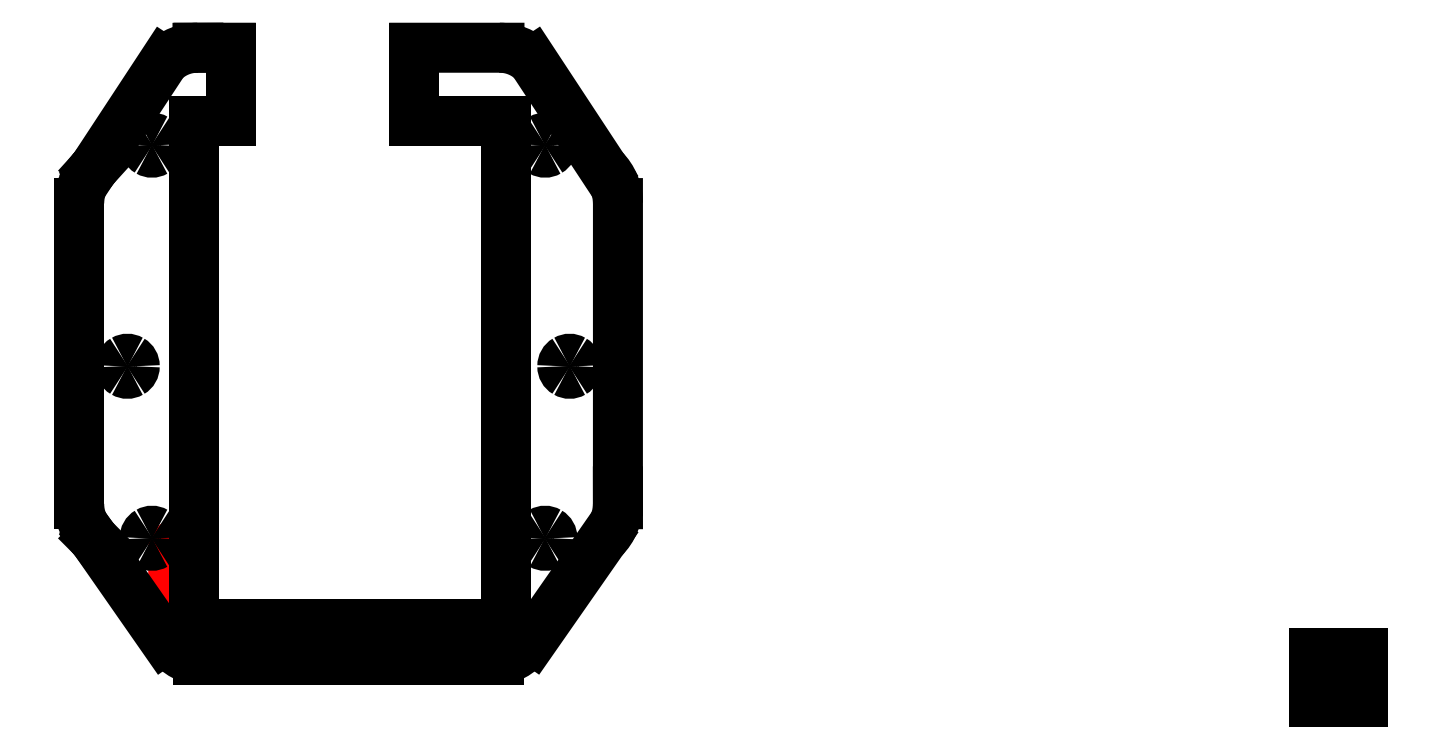
<metadata>
{"format":"dxf","ext":"dxf","renderer":"ezdxf+matplotlib","layout":"modelspace","background":"white","min_lineweight":24,"dpi":150}
</metadata>
<code>
0
SECTION
2
ENTITIES
0
LINE
8
Layer_1
10
377.4
20
314
30
0
11
387.4
21
314
31
0
0
LINE
8
Layer_1
10
387.4
20
314
30
0
11
387.4
21
304
31
0
0
LINE
8
Layer_1
10
387.4
20
304
30
0
11
377.4
21
304
31
0
0
LINE
8
Layer_1
10
377.4
20
304
30
0
11
377.4
21
314
31
0
0
SPLINE
8
Layer_1
70
8
71
3
72
8
73
4
74
0
40
0
40
0
40
0
40
0
40
1
40
1
40
1
40
1
10
145
20
328.8
30
0
10
144.7
20
328.8
30
0
10
144.4
20
329.1
30
0
10
144.4
20
329.5
30
0
0
SPLINE
8
Layer_1
70
8
71
3
72
8
73
4
74
0
40
0
40
0
40
0
40
0
40
1
40
1
40
1
40
1
10
144.4
20
329.5
30
0
10
144.4
20
329.8
30
0
10
144.7
20
330.1
30
0
10
145
20
330.1
30
0
0
SPLINE
8
Layer_1
70
8
71
3
72
8
73
4
74
0
40
0
40
0
40
0
40
0
40
1
40
1
40
1
40
1
10
145
20
330.1
30
0
10
145.4
20
330.1
30
0
10
145.7
20
329.8
30
0
10
145.7
20
329.5
30
0
0
SPLINE
8
Layer_1
70
8
71
3
72
8
73
4
74
0
40
0
40
0
40
0
40
0
40
1
40
1
40
1
40
1
10
145.7
20
329.5
30
0
10
145.7
20
329.1
30
0
10
145.4
20
328.8
30
0
10
145
20
328.8
30
0
0
LINE
8
Layer_1
10
145
20
328.8
30
0
11
145
21
328.8
31
0
0
SPLINE
8
Layer_1
70
8
71
3
72
8
73
4
74
0
40
0
40
0
40
0
40
0
40
1
40
1
40
1
40
1
10
145
20
329.8
30
0
10
144.9
20
329.8
30
0
10
144.7
20
329.6
30
0
10
144.7
20
329.5
30
0
0
SPLINE
8
Layer_1
70
8
71
3
72
8
73
4
74
0
40
0
40
0
40
0
40
0
40
1
40
1
40
1
40
1
10
144.7
20
329.5
30
0
10
144.7
20
329.3
30
0
10
144.9
20
329.1
30
0
10
145
20
329.1
30
0
0
SPLINE
8
Layer_1
70
8
71
3
72
8
73
4
74
0
40
0
40
0
40
0
40
0
40
1
40
1
40
1
40
1
10
145
20
329.1
30
0
10
145.2
20
329.1
30
0
10
145.4
20
329.3
30
0
10
145.4
20
329.5
30
0
0
SPLINE
8
Layer_1
70
8
71
3
72
8
73
4
74
0
40
0
40
0
40
0
40
0
40
1
40
1
40
1
40
1
10
145.4
20
329.5
30
0
10
145.4
20
329.6
30
0
10
145.2
20
329.8
30
0
10
145
20
329.8
30
0
0
LINE
8
Layer_1
10
145
20
329.8
30
0
11
145
21
329.8
31
0
0
SPLINE
8
Layer_1
70
8
71
3
72
8
73
4
74
0
40
0
40
0
40
0
40
0
40
1
40
1
40
1
40
1
10
145
20
330.8
30
0
10
144.7
20
330.8
30
0
10
144.4
20
331.1
30
0
10
144.4
20
331.5
30
0
0
SPLINE
8
Layer_1
70
8
71
3
72
8
73
4
74
0
40
0
40
0
40
0
40
0
40
1
40
1
40
1
40
1
10
144.4
20
331.5
30
0
10
144.4
20
331.8
30
0
10
144.7
20
332.1
30
0
10
145
20
332.1
30
0
0
SPLINE
8
Layer_1
70
8
71
3
72
8
73
4
74
0
40
0
40
0
40
0
40
0
40
1
40
1
40
1
40
1
10
145
20
332.1
30
0
10
145.4
20
332.1
30
0
10
145.7
20
331.8
30
0
10
145.7
20
331.5
30
0
0
SPLINE
8
Layer_1
70
8
71
3
72
8
73
4
74
0
40
0
40
0
40
0
40
0
40
1
40
1
40
1
40
1
10
145.7
20
331.5
30
0
10
145.7
20
331.1
30
0
10
145.4
20
330.8
30
0
10
145
20
330.8
30
0
0
LINE
8
Layer_1
10
145
20
330.8
30
0
11
145
21
330.8
31
0
0
SPLINE
8
Layer_1
70
8
71
3
72
8
73
4
74
0
40
0
40
0
40
0
40
0
40
1
40
1
40
1
40
1
10
145
20
331.8
30
0
10
144.9
20
331.8
30
0
10
144.7
20
331.6
30
0
10
144.7
20
331.5
30
0
0
SPLINE
8
Layer_1
70
8
71
3
72
8
73
4
74
0
40
0
40
0
40
0
40
0
40
1
40
1
40
1
40
1
10
144.7
20
331.5
30
0
10
144.7
20
331.3
30
0
10
144.9
20
331.1
30
0
10
145
20
331.1
30
0
0
SPLINE
8
Layer_1
70
8
71
3
72
8
73
4
74
0
40
0
40
0
40
0
40
0
40
1
40
1
40
1
40
1
10
145
20
331.1
30
0
10
145.2
20
331.1
30
0
10
145.4
20
331.3
30
0
10
145.4
20
331.5
30
0
0
SPLINE
8
Layer_1
70
8
71
3
72
8
73
4
74
0
40
0
40
0
40
0
40
0
40
1
40
1
40
1
40
1
10
145.4
20
331.5
30
0
10
145.4
20
331.6
30
0
10
145.2
20
331.8
30
0
10
145
20
331.8
30
0
0
LINE
8
Layer_1
10
145
20
331.8
30
0
11
145
21
331.8
31
0
0
SPLINE
8
Layer_1
70
8
71
3
72
8
73
4
74
0
40
0
40
0
40
0
40
0
40
1
40
1
40
1
40
1
10
145
20
332.8
30
0
10
144.7
20
332.8
30
0
10
144.4
20
333.1
30
0
10
144.4
20
333.5
30
0
0
SPLINE
8
Layer_1
70
8
71
3
72
8
73
4
74
0
40
0
40
0
40
0
40
0
40
1
40
1
40
1
40
1
10
144.4
20
333.5
30
0
10
144.4
20
333.8
30
0
10
144.7
20
334.1
30
0
10
145
20
334.1
30
0
0
SPLINE
8
Layer_1
70
8
71
3
72
8
73
4
74
0
40
0
40
0
40
0
40
0
40
1
40
1
40
1
40
1
10
145
20
334.1
30
0
10
145.4
20
334.1
30
0
10
145.7
20
333.8
30
0
10
145.7
20
333.5
30
0
0
SPLINE
8
Layer_1
70
8
71
3
72
8
73
4
74
0
40
0
40
0
40
0
40
0
40
1
40
1
40
1
40
1
10
145.7
20
333.5
30
0
10
145.7
20
333.1
30
0
10
145.4
20
332.8
30
0
10
145
20
332.8
30
0
0
LINE
8
Layer_1
10
145
20
332.8
30
0
11
145
21
332.8
31
0
0
SPLINE
8
Layer_1
70
8
71
3
72
8
73
4
74
0
40
0
40
0
40
0
40
0
40
1
40
1
40
1
40
1
10
145
20
333.8
30
0
10
144.9
20
333.8
30
0
10
144.7
20
333.6
30
0
10
144.7
20
333.5
30
0
0
SPLINE
8
Layer_1
70
8
71
3
72
8
73
4
74
0
40
0
40
0
40
0
40
0
40
1
40
1
40
1
40
1
10
144.7
20
333.5
30
0
10
144.7
20
333.3
30
0
10
144.9
20
333.1
30
0
10
145
20
333.1
30
0
0
SPLINE
8
Layer_1
70
8
71
3
72
8
73
4
74
0
40
0
40
0
40
0
40
0
40
1
40
1
40
1
40
1
10
145
20
333.1
30
0
10
145.2
20
333.1
30
0
10
145.4
20
333.3
30
0
10
145.4
20
333.5
30
0
0
SPLINE
8
Layer_1
70
8
71
3
72
8
73
4
74
0
40
0
40
0
40
0
40
0
40
1
40
1
40
1
40
1
10
145.4
20
333.5
30
0
10
145.4
20
333.6
30
0
10
145.2
20
333.8
30
0
10
145
20
333.8
30
0
0
LINE
8
Layer_1
10
145
20
333.8
30
0
11
145
21
333.8
31
0
0
SPLINE
8
Layer_1
70
8
71
3
72
8
73
4
74
0
40
0
40
0
40
0
40
0
40
1
40
1
40
1
40
1
10
145
20
334.8
30
0
10
144.7
20
334.8
30
0
10
144.4
20
335.1
30
0
10
144.4
20
335.5
30
0
0
SPLINE
8
Layer_1
70
8
71
3
72
8
73
4
74
0
40
0
40
0
40
0
40
0
40
1
40
1
40
1
40
1
10
144.4
20
335.5
30
0
10
144.4
20
335.8
30
0
10
144.7
20
336.2
30
0
10
145
20
336.2
30
0
0
SPLINE
8
Layer_1
70
8
71
3
72
8
73
4
74
0
40
0
40
0
40
0
40
0
40
1
40
1
40
1
40
1
10
145
20
336.2
30
0
10
145.4
20
336.2
30
0
10
145.7
20
335.8
30
0
10
145.7
20
335.5
30
0
0
SPLINE
8
Layer_1
70
8
71
3
72
8
73
4
74
0
40
0
40
0
40
0
40
0
40
1
40
1
40
1
40
1
10
145.7
20
335.5
30
0
10
145.7
20
335.1
30
0
10
145.4
20
334.8
30
0
10
145
20
334.8
30
0
0
LINE
8
Layer_1
10
145
20
334.8
30
0
11
145
21
334.8
31
0
0
SPLINE
8
Layer_1
70
8
71
3
72
8
73
4
74
0
40
0
40
0
40
0
40
0
40
1
40
1
40
1
40
1
10
145
20
335.8
30
0
10
144.9
20
335.8
30
0
10
144.7
20
335.7
30
0
10
144.7
20
335.5
30
0
0
SPLINE
8
Layer_1
70
8
71
3
72
8
73
4
74
0
40
0
40
0
40
0
40
0
40
1
40
1
40
1
40
1
10
144.7
20
335.5
30
0
10
144.7
20
335.3
30
0
10
144.9
20
335.1
30
0
10
145
20
335.1
30
0
0
SPLINE
8
Layer_1
70
8
71
3
72
8
73
4
74
0
40
0
40
0
40
0
40
0
40
1
40
1
40
1
40
1
10
145
20
335.1
30
0
10
145.2
20
335.1
30
0
10
145.4
20
335.3
30
0
10
145.4
20
335.5
30
0
0
SPLINE
8
Layer_1
70
8
71
3
72
8
73
4
74
0
40
0
40
0
40
0
40
0
40
1
40
1
40
1
40
1
10
145.4
20
335.5
30
0
10
145.4
20
335.7
30
0
10
145.2
20
335.8
30
0
10
145
20
335.8
30
0
0
LINE
8
Layer_1
10
145
20
335.8
30
0
11
145
21
335.8
31
0
0
LINE
8
Layer_1
10
128.2
20
337.3
30
0
11
142.5
21
316.7
31
0
0
SPLINE
8
Layer_1
70
8
71
3
72
8
73
4
74
0
40
0
40
0
40
0
40
0
40
1
40
1
40
1
40
1
10
142.5
20
316.7
30
0
10
144.4
20
314.9
30
0
10
146.8
20
312.7
30
0
10
149.4
20
312.7
30
0
0
LINE
8
Layer_1
10
149.4
20
312.7
30
0
11
211
21
312.7
31
0
0
SPLINE
8
Layer_1
70
8
71
3
72
8
73
4
74
0
40
0
40
0
40
0
40
0
40
1
40
1
40
1
40
1
10
211
20
312.7
30
0
10
213.6
20
312.7
30
0
10
216
20
314.9
30
0
10
217.8
20
316.7
30
0
0
LINE
8
Layer_1
10
217.8
20
316.7
30
0
11
232.3
21
337.4
31
0
0
SPLINE
8
Layer_1
70
8
71
3
72
8
73
4
74
0
40
0
40
0
40
0
40
0
40
1
40
1
40
1
40
1
10
232.3
20
337.4
30
0
10
234.2
20
339.3
30
0
10
235.2
20
341.8
30
0
10
235.2
20
344.4
30
0
0
LINE
8
Layer_1
10
235.2
20
344.4
30
0
11
235.2
21
347.1
31
0
0
LINE
8
Layer_1
10
235.2
20
347.1
30
0
11
235.2
21
405.9
31
0
0
SPLINE
8
Layer_1
70
8
71
3
72
8
73
4
74
0
40
0
40
0
40
0
40
0
40
1
40
1
40
1
40
1
10
235.2
20
405.9
30
0
10
235.2
20
408.6
30
0
10
234.2
20
411
30
0
10
232.3
20
412.9
30
0
0
LINE
8
Layer_1
10
232.3
20
412.9
30
0
11
217.8
21
434.9
31
0
0
SPLINE
8
Layer_1
70
8
71
3
72
8
73
4
74
0
40
0
40
0
40
0
40
0
40
1
40
1
40
1
40
1
10
217.8
20
434.9
30
0
10
216
20
436.7
30
0
10
213.6
20
437.6
30
0
10
211
20
437.6
30
0
0
LINE
8
Layer_1
10
211
20
437.6
30
0
11
193.6
21
437.6
31
0
0
LINE
8
Layer_1
10
193.6
20
437.6
30
0
11
193.6
21
422.7
31
0
0
LINE
8
Layer_1
10
193.6
20
422.7
30
0
11
212.3
21
422.7
31
0
0
LINE
8
Layer_1
10
212.3
20
422.7
30
0
11
212.3
21
320
31
0
0
LINE
8
Layer_1
10
212.3
20
320
30
0
11
148.7
21
320
31
0
0
LINE
8
Layer_1
10
148.7
20
320
30
0
11
148.7
21
422.7
31
0
0
LINE
8
Layer_1
10
148.7
20
422.7
30
0
11
156.1
21
422.7
31
0
0
LINE
8
Layer_1
10
156.1
20
422.7
30
0
11
156.1
21
437.6
31
0
0
LINE
8
Layer_1
10
156.1
20
437.6
30
0
11
149.5
21
437.6
31
0
0
LINE
8
Layer_1
10
149.5
20
437.6
30
0
11
149.4
21
437.6
31
0
0
SPLINE
8
Layer_1
70
8
71
3
72
8
73
4
74
0
40
0
40
0
40
0
40
0
40
1
40
1
40
1
40
1
10
149.4
20
437.6
30
0
10
146.8
20
437.6
30
0
10
144.4
20
436.7
30
0
10
142.5
20
434.9
30
0
0
LINE
8
Layer_1
10
142.5
20
434.9
30
0
11
128.2
21
413.1
31
0
0
LINE
8
Layer_1
10
128.2
20
413.1
30
0
11
128.2
21
413
31
0
0
LINE
8
Layer_1
10
128.2
20
413
30
0
11
128.1
21
412.9
31
0
0
SPLINE
8
Layer_1
70
8
71
3
72
8
73
4
74
0
40
0
40
0
40
0
40
0
40
1
40
1
40
1
40
1
10
128.1
20
412.9
30
0
10
126.2
20
411
30
0
10
125.2
20
408.6
30
0
10
125.2
20
405.9
30
0
0
LINE
8
Layer_1
10
125.2
20
405.9
30
0
11
125.2
21
344.4
31
0
0
SPLINE
8
Layer_1
70
8
71
3
72
8
73
4
74
0
40
0
40
0
40
0
40
0
40
1
40
1
40
1
40
1
10
125.2
20
344.4
30
0
10
125.2
20
341.8
30
0
10
126.2
20
339.3
30
0
10
128.1
20
337.5
30
0
0
LINE
8
Layer_1
10
128.1
20
337.5
30
0
11
128.2
21
337.3
31
0
0
LINE
8
Layer_1
10
128.2
20
337.3
30
0
11
128.2
21
337.3
31
0
0
SPLINE
8
Layer_1
70
8
71
3
72
8
73
4
74
0
40
0
40
0
40
0
40
0
40
1
40
1
40
1
40
1
10
141.5
20
417.7
30
0
10
141.5
20
417.2
30
0
10
141.2
20
416.7
30
0
10
140.8
20
416.4
30
0
0
SPLINE
8
Layer_1
70
8
71
3
72
8
73
4
74
0
40
0
40
0
40
0
40
0
40
1
40
1
40
1
40
1
10
140.8
20
416.4
30
0
10
140.3
20
416.2
30
0
10
139.7
20
416.2
30
0
10
139.3
20
416.4
30
0
0
SPLINE
8
Layer_1
70
8
71
3
72
8
73
4
74
0
40
0
40
0
40
0
40
0
40
1
40
1
40
1
40
1
10
139.3
20
416.4
30
0
10
138.8
20
416.7
30
0
10
138.5
20
417.2
30
0
10
138.5
20
417.7
30
0
0
SPLINE
8
Layer_1
70
8
71
3
72
8
73
4
74
0
40
0
40
0
40
0
40
0
40
1
40
1
40
1
40
1
10
138.5
20
417.7
30
0
10
138.5
20
418.3
30
0
10
138.8
20
418.8
30
0
10
139.3
20
419.1
30
0
0
SPLINE
8
Layer_1
70
8
71
3
72
8
73
4
74
0
40
0
40
0
40
0
40
0
40
1
40
1
40
1
40
1
10
139.3
20
419.1
30
0
10
139.7
20
419.3
30
0
10
140.3
20
419.3
30
0
10
140.8
20
419.1
30
0
0
SPLINE
8
Layer_1
70
8
71
3
72
8
73
4
74
0
40
0
40
0
40
0
40
0
40
1
40
1
40
1
40
1
10
140.8
20
419.1
30
0
10
141.2
20
418.8
30
0
10
141.5
20
418.3
30
0
10
141.5
20
417.7
30
0
0
LINE
8
Layer_1
10
141.5
20
417.7
30
0
11
141.5
21
417.7
31
0
0
SPLINE
8
Layer_1
70
8
71
3
72
8
73
4
74
0
40
0
40
0
40
0
40
0
40
1
40
1
40
1
40
1
10
136.5
20
372.6
30
0
10
136.5
20
372.1
30
0
10
136.2
20
371.6
30
0
10
135.8
20
371.3
30
0
0
SPLINE
8
Layer_1
70
8
71
3
72
8
73
4
74
0
40
0
40
0
40
0
40
0
40
1
40
1
40
1
40
1
10
135.8
20
371.3
30
0
10
135.3
20
371
30
0
10
134.7
20
371
30
0
10
134.3
20
371.3
30
0
0
SPLINE
8
Layer_1
70
8
71
3
72
8
73
4
74
0
40
0
40
0
40
0
40
0
40
1
40
1
40
1
40
1
10
134.3
20
371.3
30
0
10
133.8
20
371.6
30
0
10
133.5
20
372.1
30
0
10
133.5
20
372.6
30
0
0
SPLINE
8
Layer_1
70
8
71
3
72
8
73
4
74
0
40
0
40
0
40
0
40
0
40
1
40
1
40
1
40
1
10
133.5
20
372.6
30
0
10
133.5
20
373.1
30
0
10
133.8
20
373.6
30
0
10
134.3
20
373.9
30
0
0
SPLINE
8
Layer_1
70
8
71
3
72
8
73
4
74
0
40
0
40
0
40
0
40
0
40
1
40
1
40
1
40
1
10
134.3
20
373.9
30
0
10
134.7
20
374.2
30
0
10
135.3
20
374.2
30
0
10
135.8
20
373.9
30
0
0
SPLINE
8
Layer_1
70
8
71
3
72
8
73
4
74
0
40
0
40
0
40
0
40
0
40
1
40
1
40
1
40
1
10
135.8
20
373.9
30
0
10
136.2
20
373.6
30
0
10
136.5
20
373.1
30
0
10
136.5
20
372.6
30
0
0
LINE
8
Layer_1
10
136.5
20
372.6
30
0
11
136.5
21
372.6
31
0
0
SPLINE
8
Layer_1
70
8
71
3
72
8
73
4
74
0
40
0
40
0
40
0
40
0
40
1
40
1
40
1
40
1
10
141.5
20
337.5
30
0
10
141.5
20
336.9
30
0
10
141.2
20
336.4
30
0
10
140.8
20
336.2
30
0
0
SPLINE
8
Layer_1
70
8
71
3
72
8
73
4
74
0
40
0
40
0
40
0
40
0
40
1
40
1
40
1
40
1
10
140.8
20
336.2
30
0
10
140.3
20
335.9
30
0
10
139.7
20
335.9
30
0
10
139.3
20
336.2
30
0
0
SPLINE
8
Layer_1
70
8
71
3
72
8
73
4
74
0
40
0
40
0
40
0
40
0
40
1
40
1
40
1
40
1
10
139.3
20
336.2
30
0
10
138.8
20
336.4
30
0
10
138.5
20
336.9
30
0
10
138.5
20
337.5
30
0
0
SPLINE
8
Layer_1
70
8
71
3
72
8
73
4
74
0
40
0
40
0
40
0
40
0
40
1
40
1
40
1
40
1
10
138.5
20
337.5
30
0
10
138.5
20
338
30
0
10
138.8
20
338.5
30
0
10
139.3
20
338.8
30
0
0
SPLINE
8
Layer_1
70
8
71
3
72
8
73
4
74
0
40
0
40
0
40
0
40
0
40
1
40
1
40
1
40
1
10
139.3
20
338.8
30
0
10
139.7
20
339.1
30
0
10
140.3
20
339.1
30
0
10
140.8
20
338.8
30
0
0
SPLINE
8
Layer_1
70
8
71
3
72
8
73
4
74
0
40
0
40
0
40
0
40
0
40
1
40
1
40
1
40
1
10
140.8
20
338.8
30
0
10
141.2
20
338.5
30
0
10
141.5
20
338
30
0
10
141.5
20
337.5
30
0
0
LINE
8
Layer_1
10
141.5
20
337.5
30
0
11
141.5
21
337.5
31
0
0
SPLINE
8
Layer_1
70
8
71
3
72
8
73
4
74
0
40
0
40
0
40
0
40
0
40
1
40
1
40
1
40
1
10
221.8
20
417.7
30
0
10
221.8
20
417.2
30
0
10
221.5
20
416.7
30
0
10
221
20
416.4
30
0
0
SPLINE
8
Layer_1
70
8
71
3
72
8
73
4
74
0
40
0
40
0
40
0
40
0
40
1
40
1
40
1
40
1
10
221
20
416.4
30
0
10
220.6
20
416.2
30
0
10
220
20
416.2
30
0
10
219.5
20
416.4
30
0
0
SPLINE
8
Layer_1
70
8
71
3
72
8
73
4
74
0
40
0
40
0
40
0
40
0
40
1
40
1
40
1
40
1
10
219.5
20
416.4
30
0
10
219.1
20
416.7
30
0
10
218.8
20
417.2
30
0
10
218.8
20
417.7
30
0
0
SPLINE
8
Layer_1
70
8
71
3
72
8
73
4
74
0
40
0
40
0
40
0
40
0
40
1
40
1
40
1
40
1
10
218.8
20
417.7
30
0
10
218.8
20
418.3
30
0
10
219.1
20
418.8
30
0
10
219.5
20
419.1
30
0
0
SPLINE
8
Layer_1
70
8
71
3
72
8
73
4
74
0
40
0
40
0
40
0
40
0
40
1
40
1
40
1
40
1
10
219.5
20
419.1
30
0
10
220
20
419.3
30
0
10
220.6
20
419.3
30
0
10
221
20
419.1
30
0
0
SPLINE
8
Layer_1
70
8
71
3
72
8
73
4
74
0
40
0
40
0
40
0
40
0
40
1
40
1
40
1
40
1
10
221
20
419.1
30
0
10
221.5
20
418.8
30
0
10
221.8
20
418.3
30
0
10
221.8
20
417.7
30
0
0
LINE
8
Layer_1
10
221.8
20
417.7
30
0
11
221.8
21
417.7
31
0
0
SPLINE
8
Layer_1
70
8
71
3
72
8
73
4
74
0
40
0
40
0
40
0
40
0
40
1
40
1
40
1
40
1
10
226.8
20
372.6
30
0
10
226.8
20
372.1
30
0
10
226.5
20
371.6
30
0
10
226.1
20
371.3
30
0
0
SPLINE
8
Layer_1
70
8
71
3
72
8
73
4
74
0
40
0
40
0
40
0
40
0
40
1
40
1
40
1
40
1
10
226.1
20
371.3
30
0
10
225.6
20
371
30
0
10
225
20
371
30
0
10
224.6
20
371.3
30
0
0
SPLINE
8
Layer_1
70
8
71
3
72
8
73
4
74
0
40
0
40
0
40
0
40
0
40
1
40
1
40
1
40
1
10
224.6
20
371.3
30
0
10
224.1
20
371.6
30
0
10
223.8
20
372.1
30
0
10
223.8
20
372.6
30
0
0
SPLINE
8
Layer_1
70
8
71
3
72
8
73
4
74
0
40
0
40
0
40
0
40
0
40
1
40
1
40
1
40
1
10
223.8
20
372.6
30
0
10
223.8
20
373.1
30
0
10
224.1
20
373.6
30
0
10
224.6
20
373.9
30
0
0
SPLINE
8
Layer_1
70
8
71
3
72
8
73
4
74
0
40
0
40
0
40
0
40
0
40
1
40
1
40
1
40
1
10
224.6
20
373.9
30
0
10
225
20
374.2
30
0
10
225.6
20
374.2
30
0
10
226.1
20
373.9
30
0
0
SPLINE
8
Layer_1
70
8
71
3
72
8
73
4
74
0
40
0
40
0
40
0
40
0
40
1
40
1
40
1
40
1
10
226.1
20
373.9
30
0
10
226.5
20
373.6
30
0
10
226.8
20
373.1
30
0
10
226.8
20
372.6
30
0
0
LINE
8
Layer_1
10
226.8
20
372.6
30
0
11
226.8
21
372.6
31
0
0
SPLINE
8
Layer_1
70
8
71
3
72
8
73
4
74
0
40
0
40
0
40
0
40
0
40
1
40
1
40
1
40
1
10
221.8
20
337.5
30
0
10
221.8
20
336.9
30
0
10
221.5
20
336.4
30
0
10
221
20
336.2
30
0
0
SPLINE
8
Layer_1
70
8
71
3
72
8
73
4
74
0
40
0
40
0
40
0
40
0
40
1
40
1
40
1
40
1
10
221
20
336.2
30
0
10
220.6
20
335.9
30
0
10
220
20
335.9
30
0
10
219.5
20
336.2
30
0
0
SPLINE
8
Layer_1
70
8
71
3
72
8
73
4
74
0
40
0
40
0
40
0
40
0
40
1
40
1
40
1
40
1
10
219.5
20
336.2
30
0
10
219.1
20
336.4
30
0
10
218.8
20
336.9
30
0
10
218.8
20
337.5
30
0
0
SPLINE
8
Layer_1
70
8
71
3
72
8
73
4
74
0
40
0
40
0
40
0
40
0
40
1
40
1
40
1
40
1
10
218.8
20
337.5
30
0
10
218.8
20
338
30
0
10
219.1
20
338.5
30
0
10
219.5
20
338.8
30
0
0
SPLINE
8
Layer_1
70
8
71
3
72
8
73
4
74
0
40
0
40
0
40
0
40
0
40
1
40
1
40
1
40
1
10
219.5
20
338.8
30
0
10
220
20
339.1
30
0
10
220.6
20
339.1
30
0
10
221
20
338.8
30
0
0
SPLINE
8
Layer_1
70
8
71
3
72
8
73
4
74
0
40
0
40
0
40
0
40
0
40
1
40
1
40
1
40
1
10
221
20
338.8
30
0
10
221.5
20
338.5
30
0
10
221.8
20
338
30
0
10
221.8
20
337.5
30
0
0
LINE
8
Layer_1
10
221.8
20
337.5
30
0
11
221.8
21
337.5
31
0
0
ENDSEC
0
EOF

</code>
